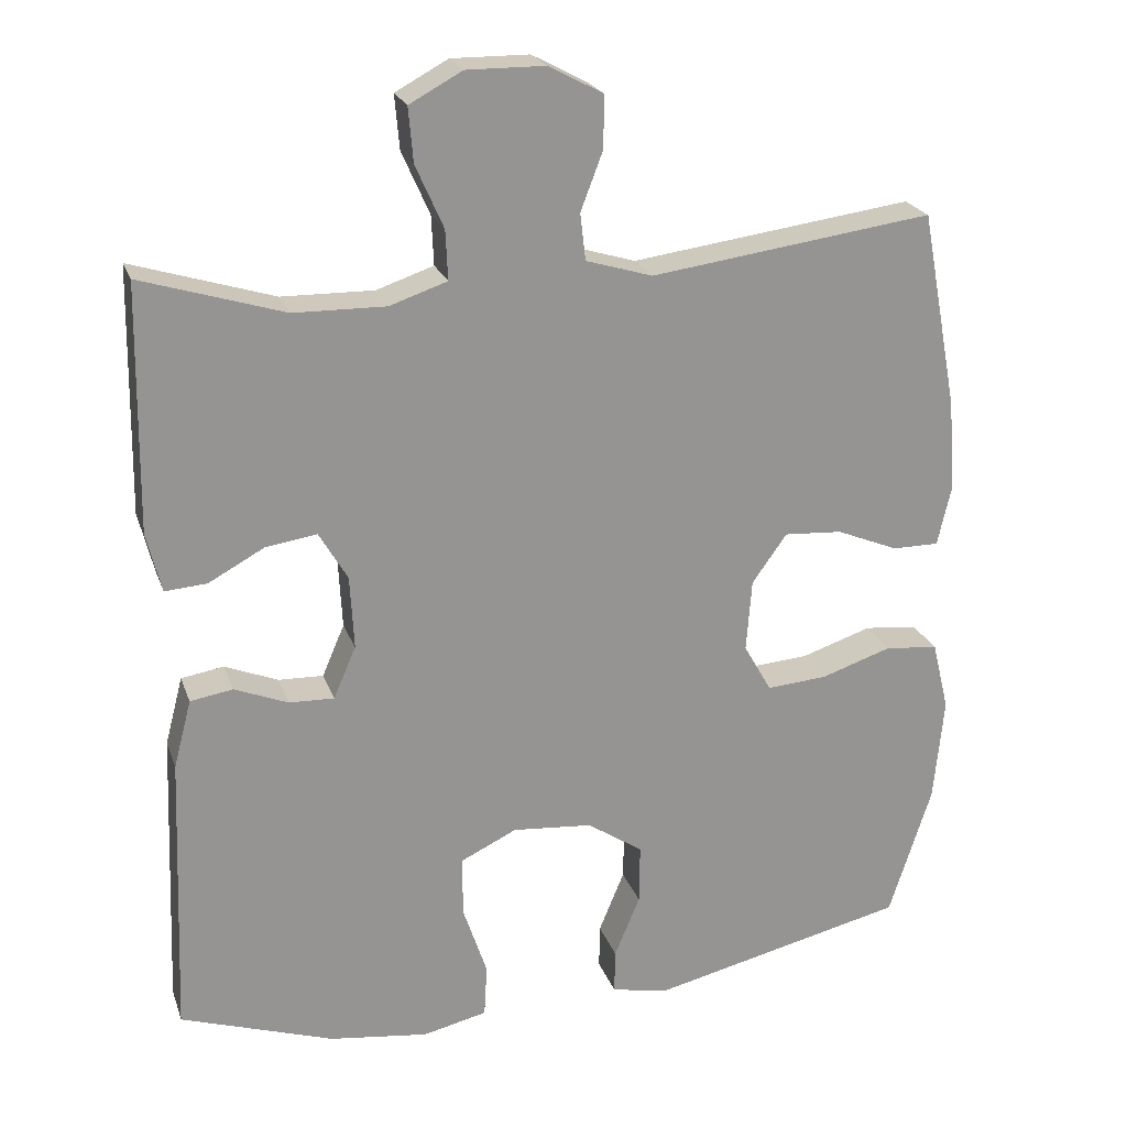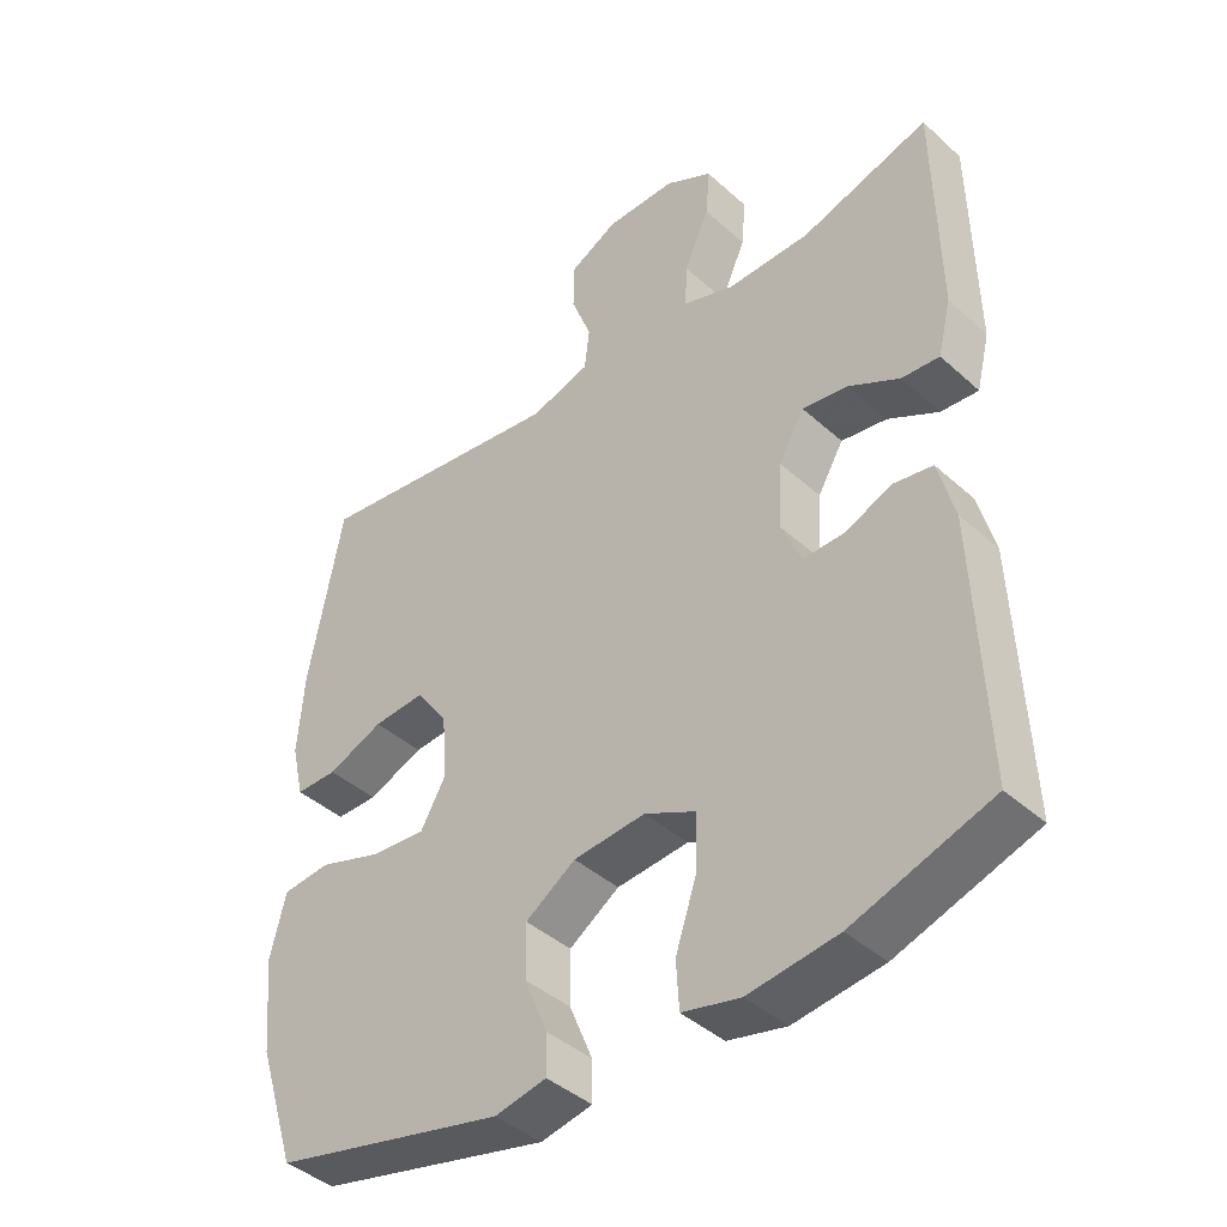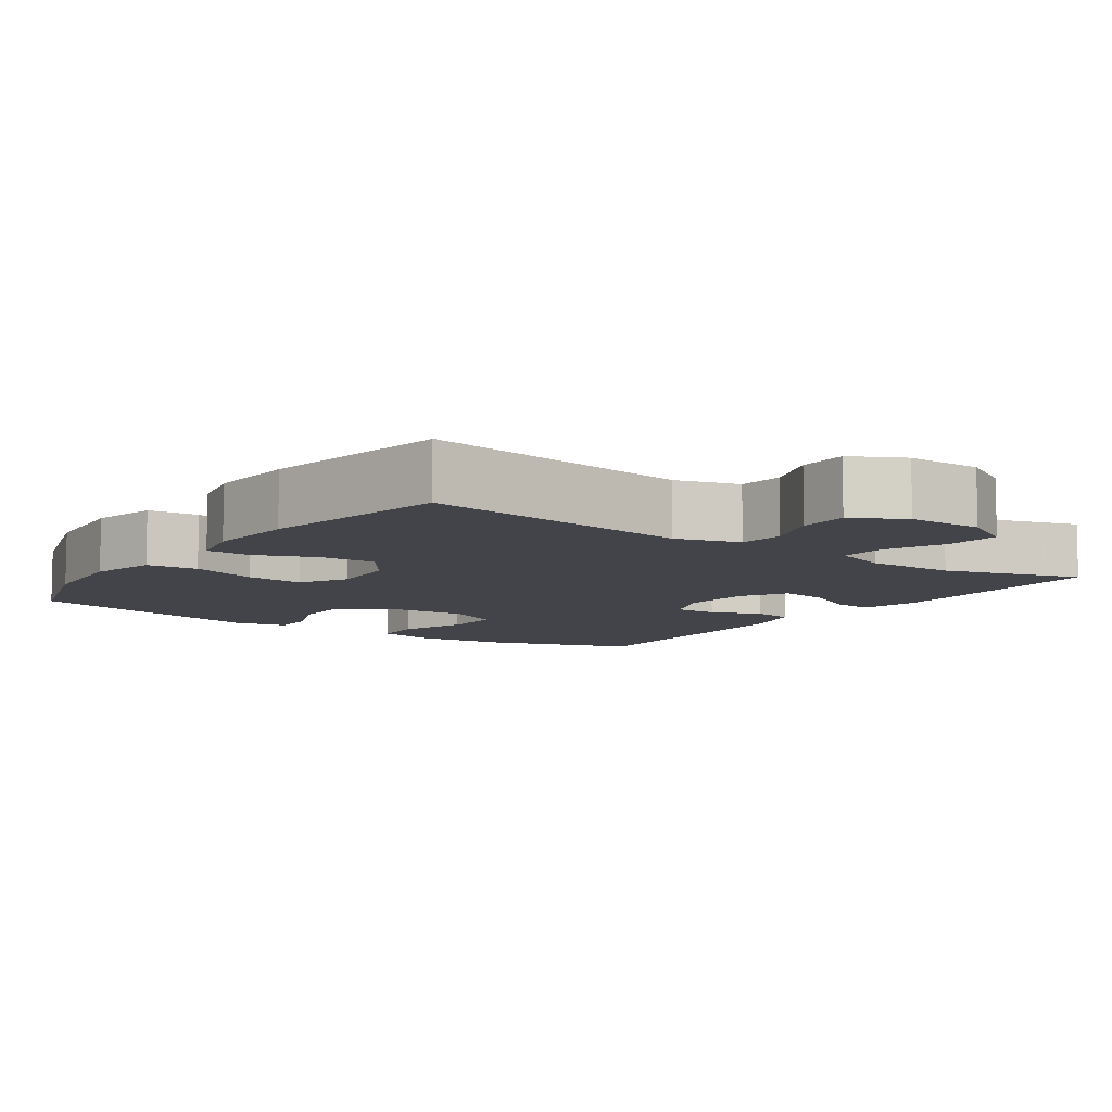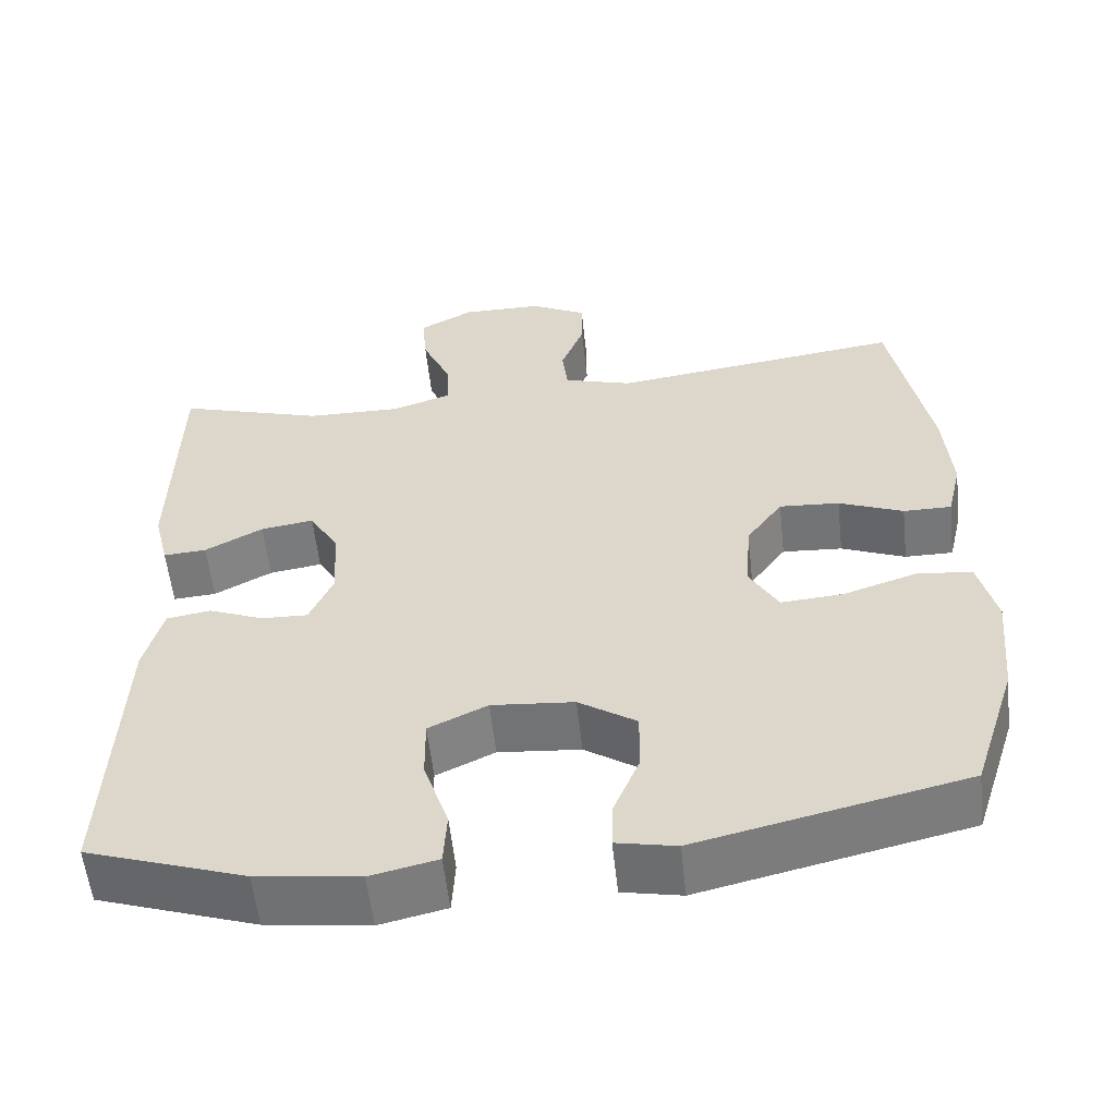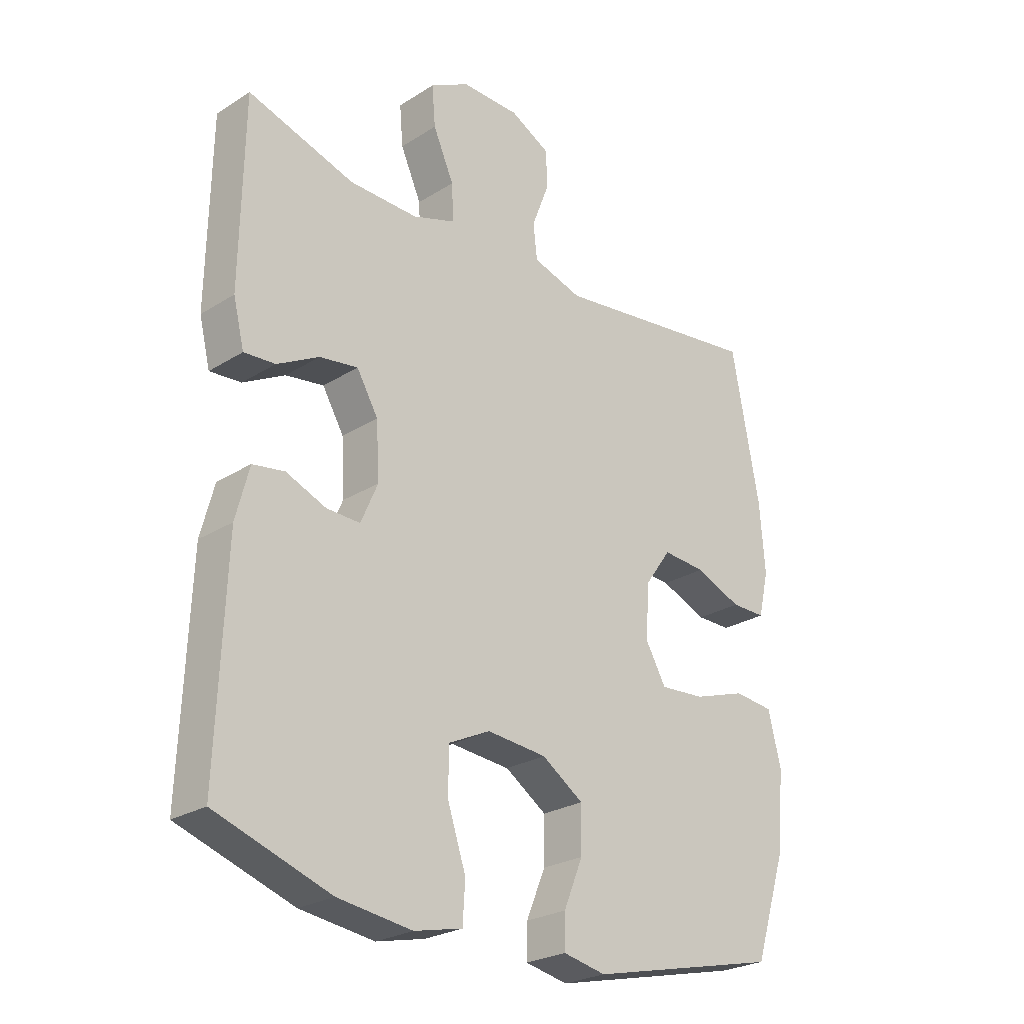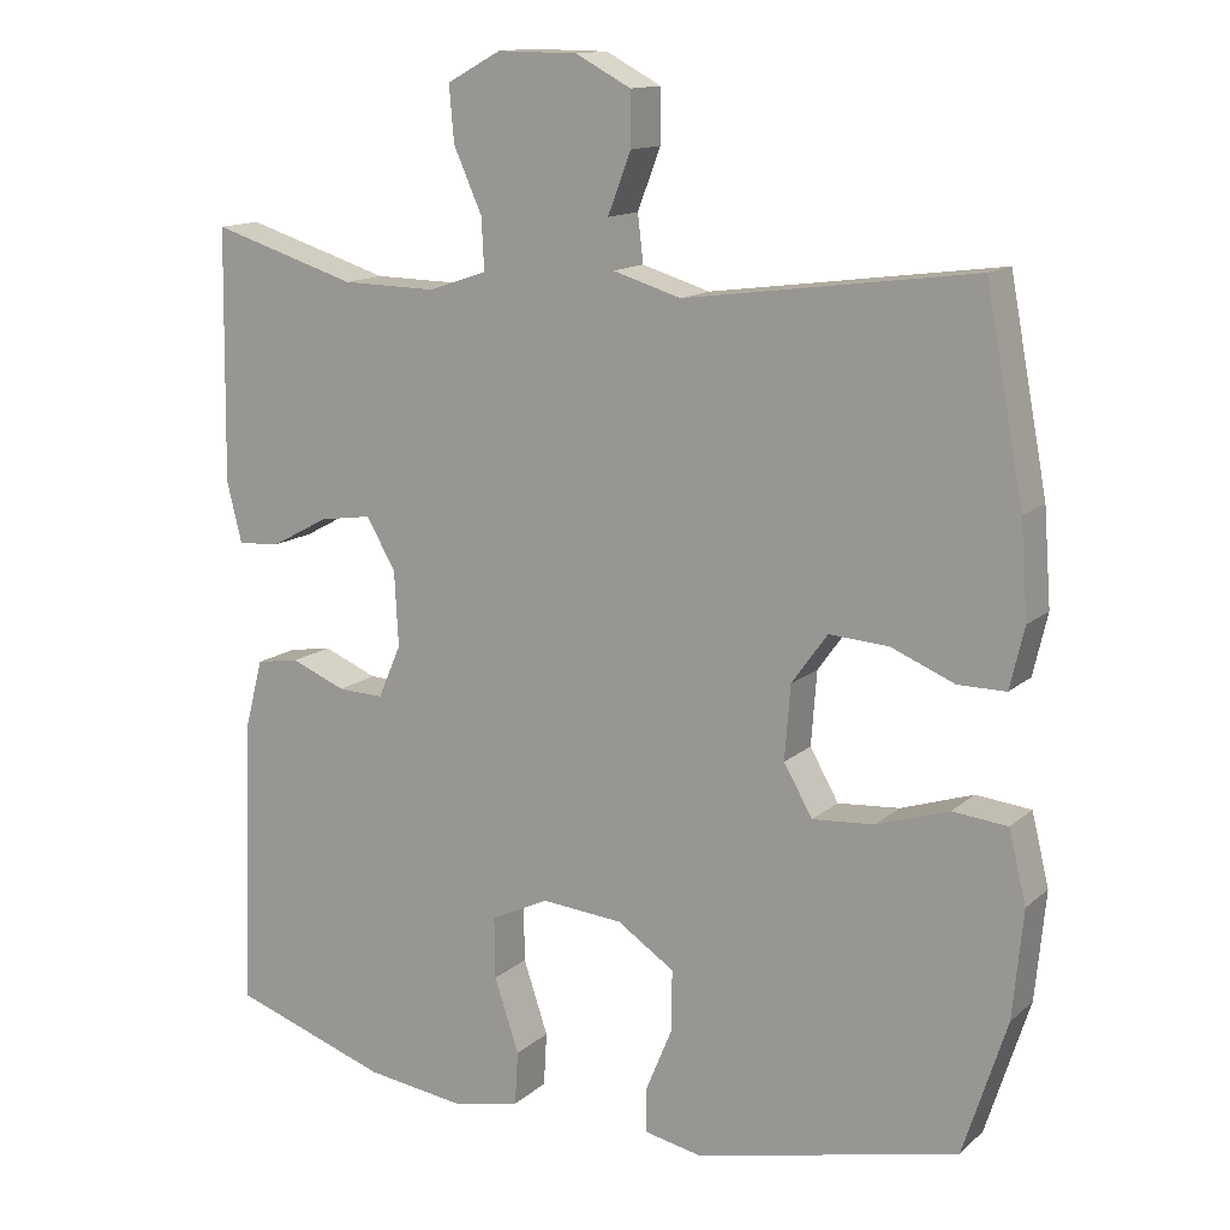
<metadata>
{"format":"obj","ext":"obj","renderer":"f3d","projection":"perspective","resolution":1024,"background":"white","views":[{"elev":22.6,"azim":163.3,"up":"+Z"},{"elev":-41.7,"azim":42.8,"up":"+Z"},{"elev":-8.5,"azim":-35.2,"up":"+Y"},{"elev":-57.0,"azim":-173.8,"up":"+Z"},{"elev":-25.5,"azim":135.1,"up":"+Z"},{"elev":13.6,"azim":-150.7,"up":"+Z"}]}
</metadata>
<code>
v -0.5 0.07 -0.5
v -0.555 0.07 -0.329
v -0.568 0.07 -0.193
v -0.546 0.07 -0.103
v -0.477 0.07 -0.096
v -0.386 0.07 -0.126
v -0.308 0.07 -0.132
v -0.272 0.07 -0.069
v -0.279 0.07 0.024
v -0.324 0.07 0.087
v -0.399 0.07 0.082
v -0.479 0.07 0.049
v -0.539 0.07 0.049
v -0.557 0.07 0.126
v -0.548 0.07 0.245
v -0.5 0.07 0.5
v -0.135 0.07 0.451
v -0.049 0.07 0.477
v -0.042 0.07 0.537
v -0.071 0.07 0.613
v -0.071 0.07 0.68
v -0.001 0.07 0.717
v 0.1 0.07 0.718
v 0.168 0.07 0.681
v 0.162 0.07 0.611
v 0.126 0.07 0.53
v 0.123 0.07 0.466
v 0.197 0.07 0.441
v 0.316 0.07 0.443
v 0.5 0.07 0.5
v 0.505 0.07 0.183
v 0.486 0.07 0.106
v 0.432 0.07 0.11
v 0.36 0.07 0.149
v 0.294 0.07 0.159
v 0.257 0.07 0.096
v 0.252 0.07 0.001
v 0.281 0.07 -0.066
v 0.339 0.07 -0.064
v 0.408 0.07 -0.036
v 0.463 0.07 -0.045
v 0.486 0.07 -0.133
v 0.5 0.07 -0.5
v 0.302 0.07 -0.567
v 0.174 0.07 -0.584
v 0.091 0.07 -0.565
v 0.087 0.07 -0.497
v 0.118 0.07 -0.404
v 0.119 0.07 -0.326
v 0.046 0.07 -0.291
v -0.057 0.07 -0.3
v -0.129 0.07 -0.348
v -0.128 0.07 -0.425
v -0.095 0.07 -0.505
v -0.094 0.07 -0.562
v -0.168 0.07 -0.577
v -0.5 0 -0.5
v -0.555 0 -0.329
v -0.568 0 -0.193
v -0.546 0 -0.103
v -0.477 0 -0.096
v -0.386 0 -0.126
v -0.308 0 -0.132
v -0.272 0 -0.069
v -0.279 0 0.024
v -0.324 0 0.087
v -0.399 0 0.082
v -0.479 0 0.049
v -0.539 0 0.049
v -0.557 0 0.126
v -0.548 0 0.245
v -0.5 0 0.5
v -0.135 0 0.451
v -0.049 0 0.477
v -0.042 0 0.537
v -0.071 0 0.613
v -0.071 0 0.68
v -0.001 0 0.717
v 0.1 0 0.718
v 0.168 0 0.681
v 0.162 0 0.611
v 0.126 0 0.53
v 0.123 0 0.466
v 0.197 0 0.441
v 0.316 0 0.443
v 0.5 0 0.5
v 0.505 0 0.183
v 0.486 0 0.106
v 0.432 0 0.11
v 0.36 0 0.149
v 0.294 0 0.159
v 0.257 0 0.096
v 0.252 0 0.001
v 0.281 0 -0.066
v 0.339 0 -0.064
v 0.408 0 -0.036
v 0.463 0 -0.045
v 0.486 0 -0.133
v 0.5 0 -0.5
v 0.302 0 -0.567
v 0.174 0 -0.584
v 0.091 0 -0.565
v 0.087 0 -0.497
v 0.118 0 -0.404
v 0.119 0 -0.326
v 0.046 0 -0.291
v -0.057 0 -0.3
v -0.129 0 -0.348
v -0.128 0 -0.425
v -0.095 0 -0.505
v -0.094 0 -0.562
v -0.168 0 -0.577
f 4 5 6
f 3 4 6
f 2 3 6
f 1 2 6
f 56 1 6
f 55 56 6
f 54 55 6
f 53 54 6
f 52 53 6 7
f 51 52 7 8
f 50 51 8 9
f 49 50 9 10
f 46 47 48
f 45 46 48
f 44 45 48
f 43 44 48
f 42 43 48
f 41 42 48
f 40 41 48
f 39 40 48
f 38 39 48 49
f 37 38 49 10
f 32 33 34
f 31 32 34
f 30 31 34
f 29 30 34
f 28 29 34 35
f 27 28 35 36
f 24 25 26
f 23 24 26
f 22 23 26
f 21 22 26
f 20 21 26
f 19 20 26
f 18 19 26 27
f 36 37 10
f 27 36 10
f 18 27 10
f 17 18 10
f 15 16 17
f 14 15 17
f 13 14 17
f 12 13 17
f 11 12 17
f 10 11 17
f 62 61 60
f 62 60 59
f 62 59 58
f 62 58 57
f 62 57 112
f 62 112 111
f 62 111 110
f 62 110 109
f 63 62 109 108
f 64 63 108 107
f 65 64 107 106
f 66 65 106 105
f 104 103 102
f 104 102 101
f 104 101 100
f 104 100 99
f 104 99 98
f 104 98 97
f 104 97 96
f 104 96 95
f 105 104 95 94
f 66 105 94 93
f 90 89 88
f 90 88 87
f 90 87 86
f 90 86 85
f 91 90 85 84
f 92 91 84 83
f 82 81 80
f 82 80 79
f 82 79 78
f 82 78 77
f 82 77 76
f 82 76 75
f 83 82 75 74
f 66 93 92
f 66 92 83
f 66 83 74
f 66 74 73
f 73 72 71
f 73 71 70
f 73 70 69
f 73 69 68
f 73 68 67
f 73 67 66
f 1 57 58 2
f 2 58 59 3
f 3 59 60 4
f 4 60 61 5
f 5 61 62 6
f 6 62 63 7
f 7 63 64 8
f 8 64 65 9
f 9 65 66 10
f 10 66 67 11
f 11 67 68 12
f 12 68 69 13
f 13 69 70 14
f 14 70 71 15
f 15 71 72 16
f 16 72 73 17
f 17 73 74 18
f 18 74 75 19
f 19 75 76 20
f 20 76 77 21
f 21 77 78 22
f 22 78 79 23
f 23 79 80 24
f 24 80 81 25
f 25 81 82 26
f 26 82 83 27
f 27 83 84 28
f 28 84 85 29
f 29 85 86 30
f 30 86 87 31
f 31 87 88 32
f 32 88 89 33
f 33 89 90 34
f 34 90 91 35
f 35 91 92 36
f 36 92 93 37
f 37 93 94 38
f 38 94 95 39
f 39 95 96 40
f 40 96 97 41
f 41 97 98 42
f 42 98 99 43
f 43 99 100 44
f 44 100 101 45
f 45 101 102 46
f 46 102 103 47
f 47 103 104 48
f 48 104 105 49
f 49 105 106 50
f 50 106 107 51
f 51 107 108 52
f 52 108 109 53
f 53 109 110 54
f 54 110 111 55
f 55 111 112 56
f 56 112 57 1

</code>
